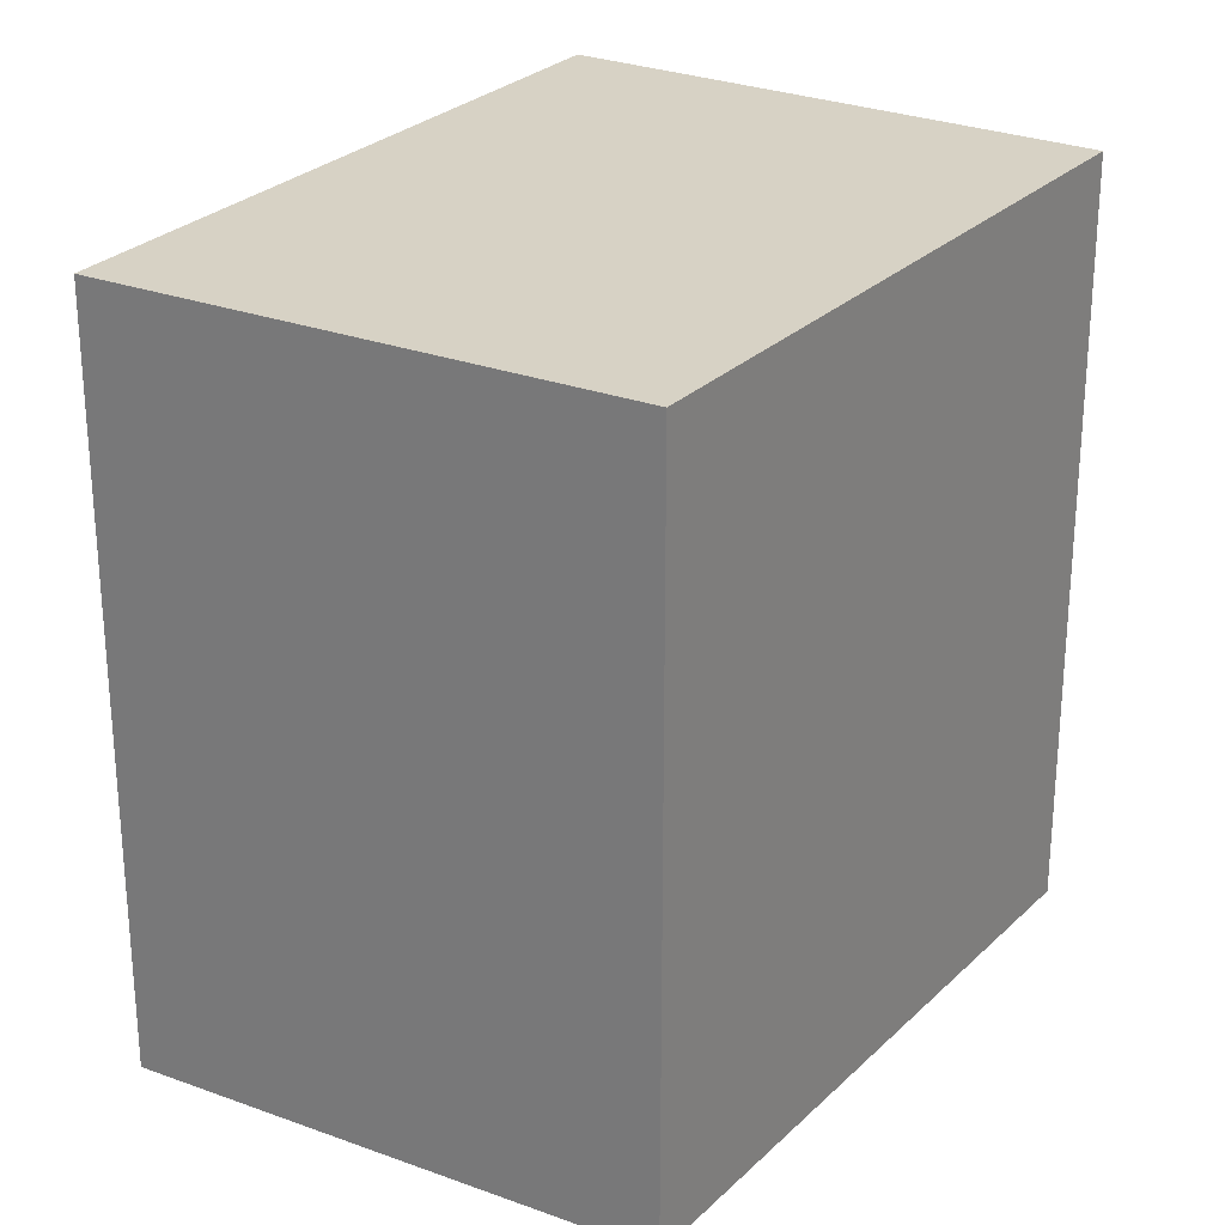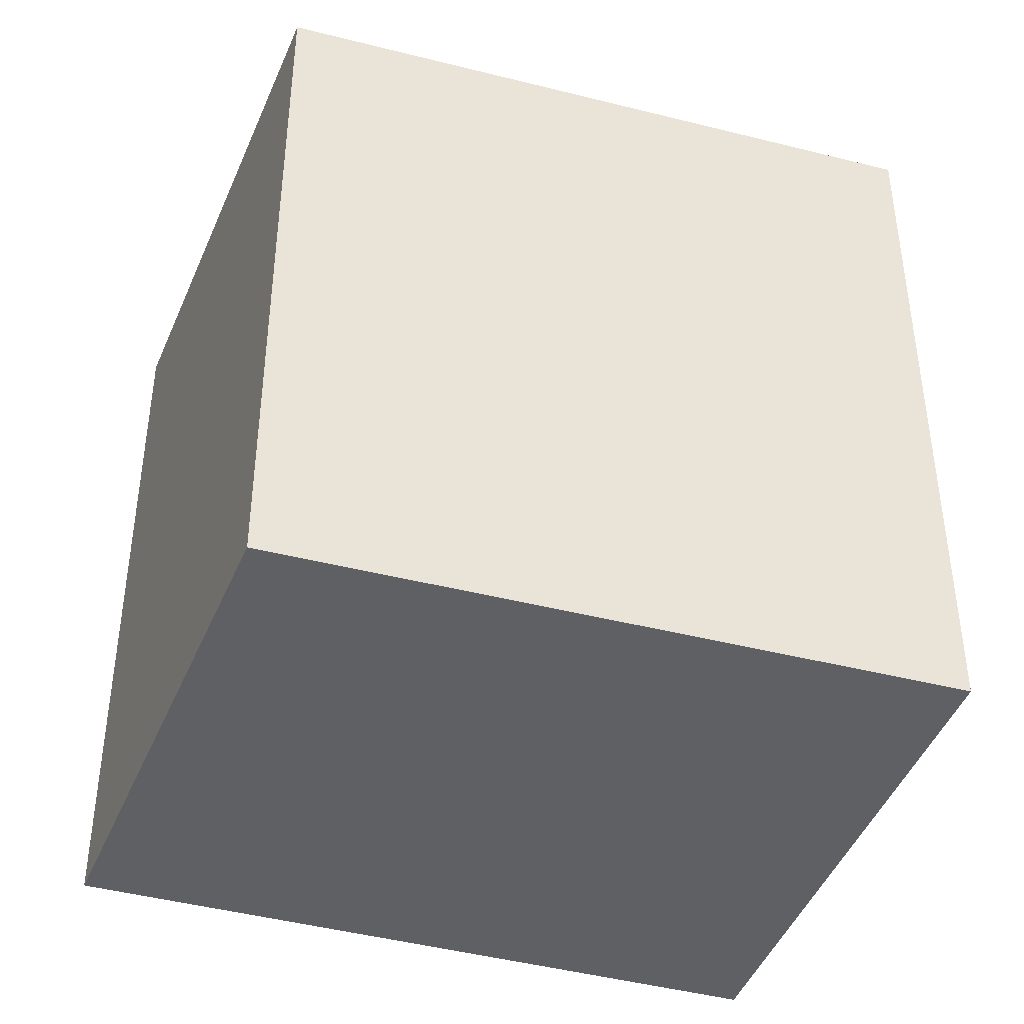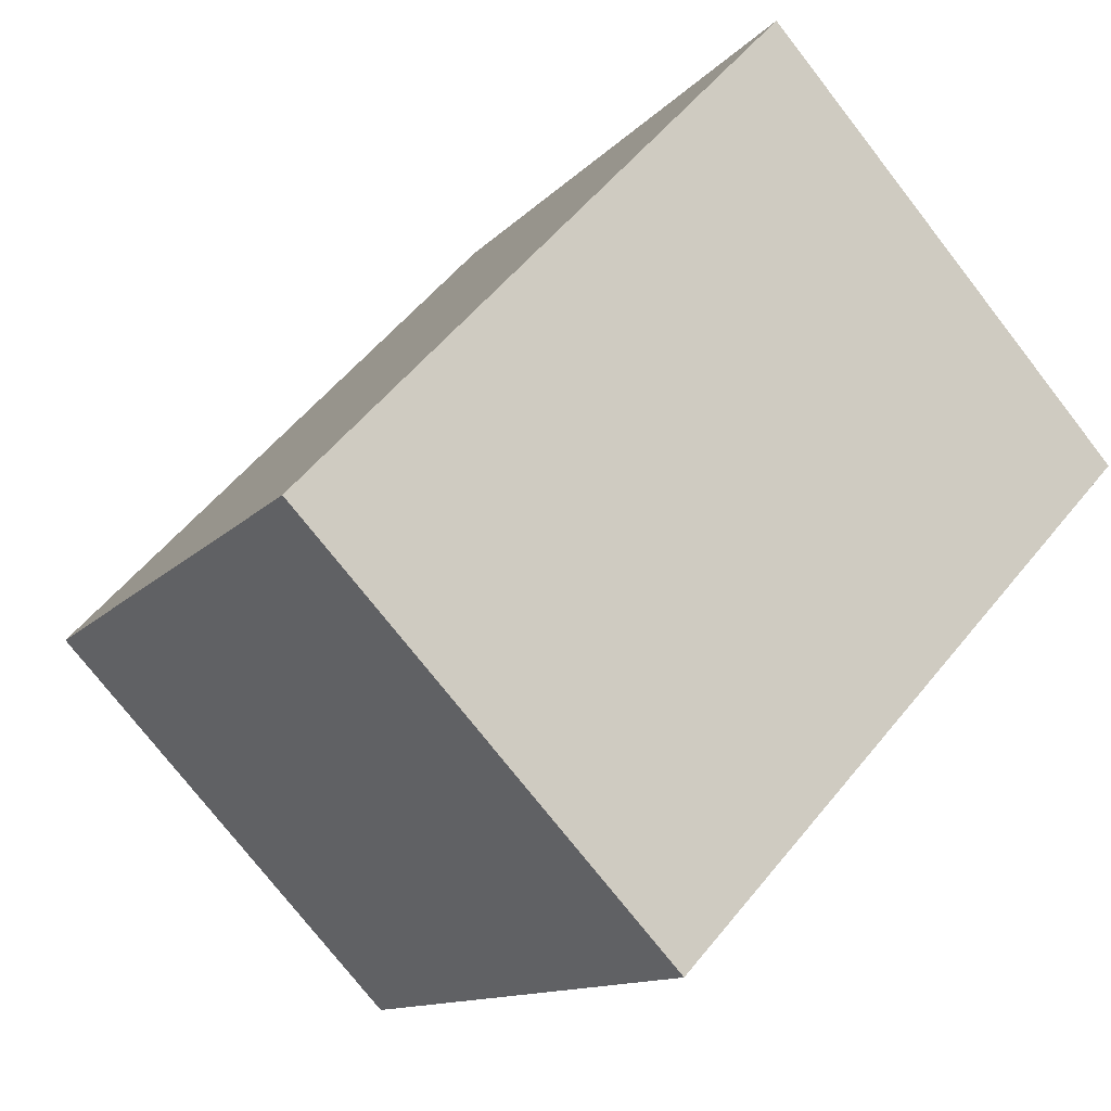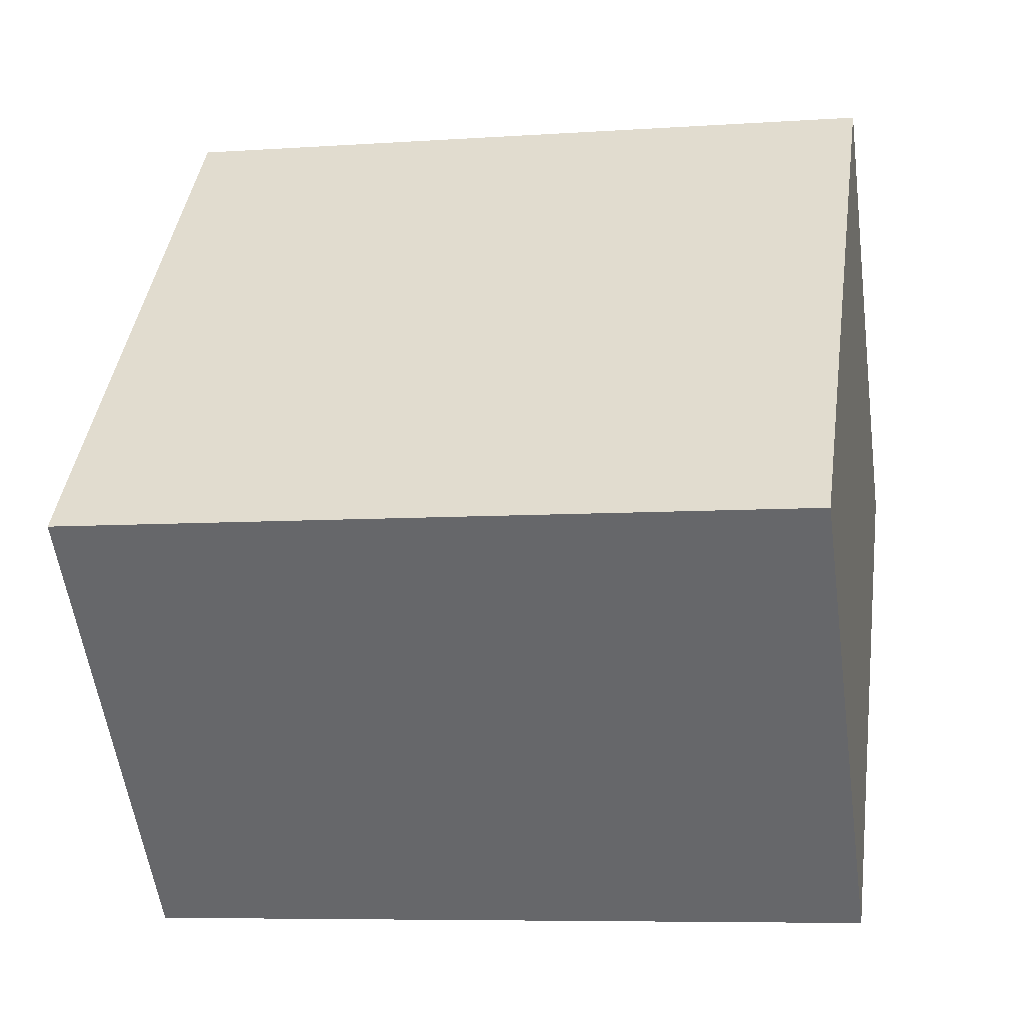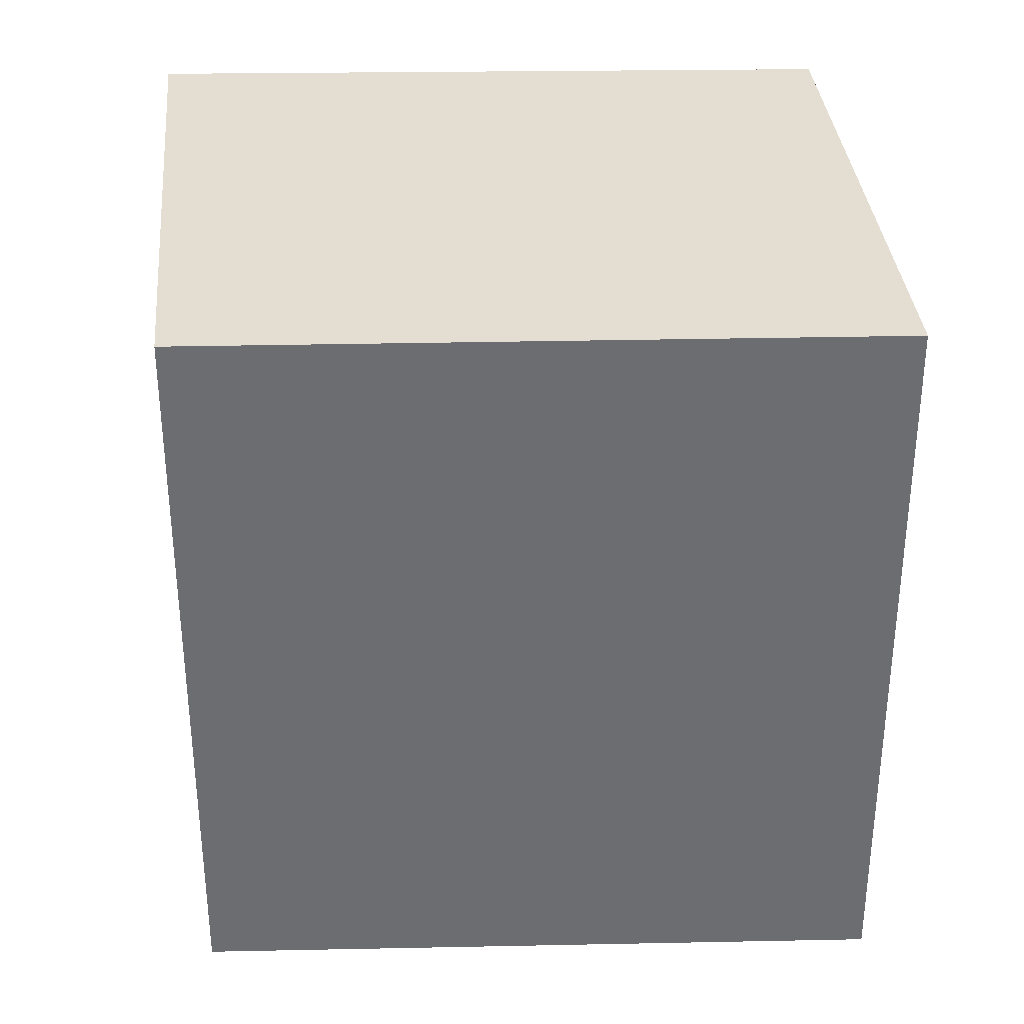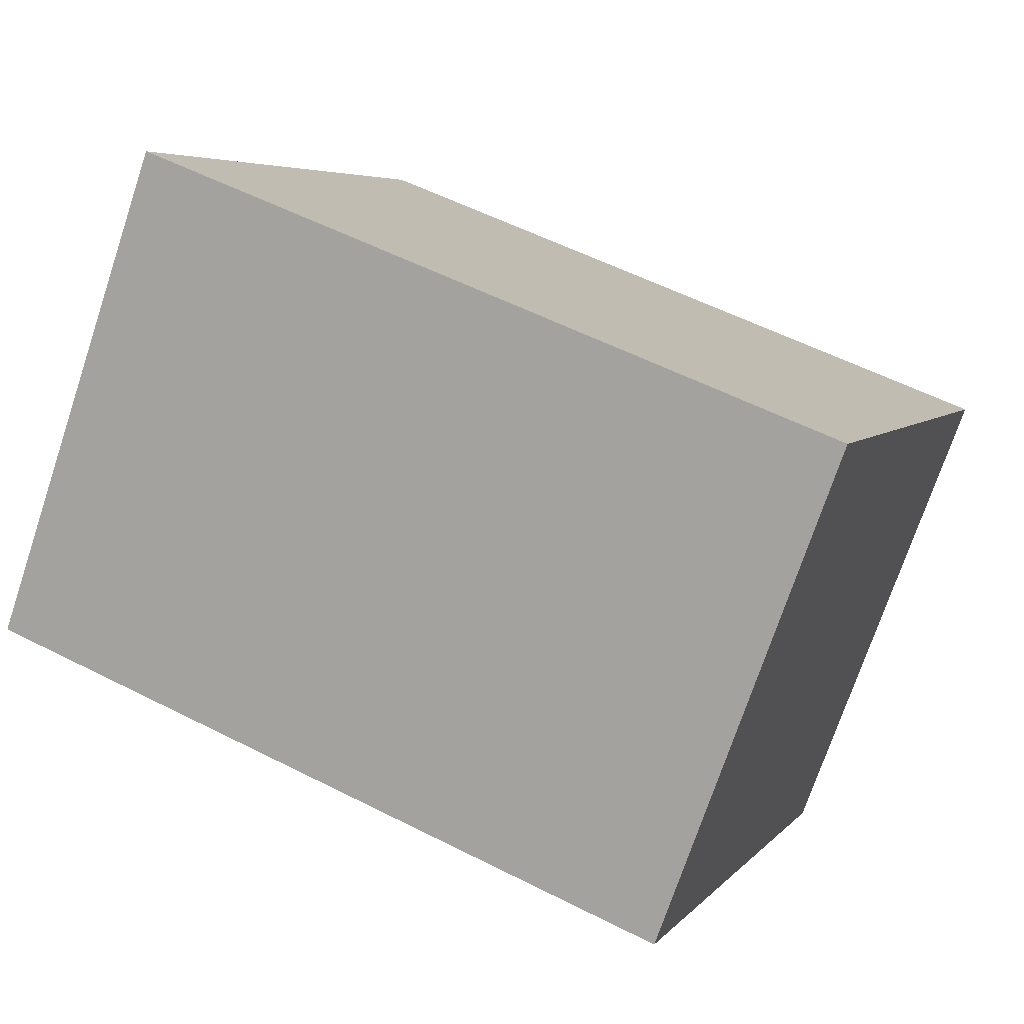
<metadata>
{"format":"obj","ext":"obj","renderer":"f3d","projection":"perspective","resolution":1024,"background":"white","views":[{"elev":27.4,"azim":77.8,"up":"+Y"},{"elev":-44.0,"azim":116.3,"up":"+Y"},{"elev":-11.8,"azim":-23.6,"up":"+Z"},{"elev":-7.1,"azim":-78.8,"up":"+Z"},{"elev":36.1,"azim":-48.1,"up":"+Y"},{"elev":55.3,"azim":118.3,"up":"+Z"}]}
</metadata>
<code>
v  0 5.385 3.297e-16
v  4.273 5.385 -0.978
v  2.615 5.385 -2.767
v  5.876 5.385 0.751
v  3.369 5.385 3.559
v  2.615 1.694e-16 -2.767
v  0 0 0
v  3.369 -2.179e-16 3.559
v  4.273 5.989e-17 -0.978
v  5.876 -4.599e-17 0.751
g defaultobject
f 1 2 3
f 2 1 4
f 4 1 5
f 6 1 3
f 1 6 7
f 7 5 1
f 5 7 8
f 2 6 3
f 6 2 4
f 6 4 9
f 9 4 10
f 8 4 5
f 4 8 10
f 9 7 6
f 7 9 8
f 8 9 10

</code>
